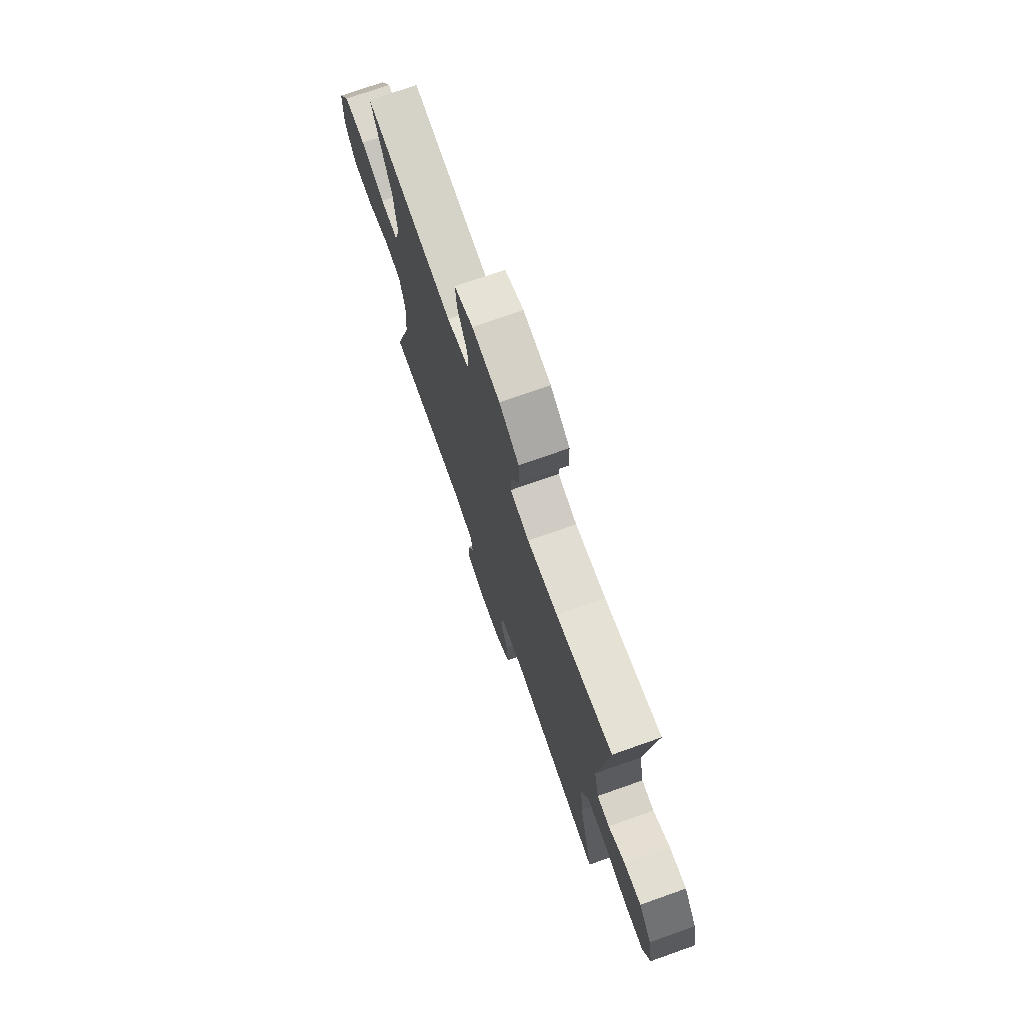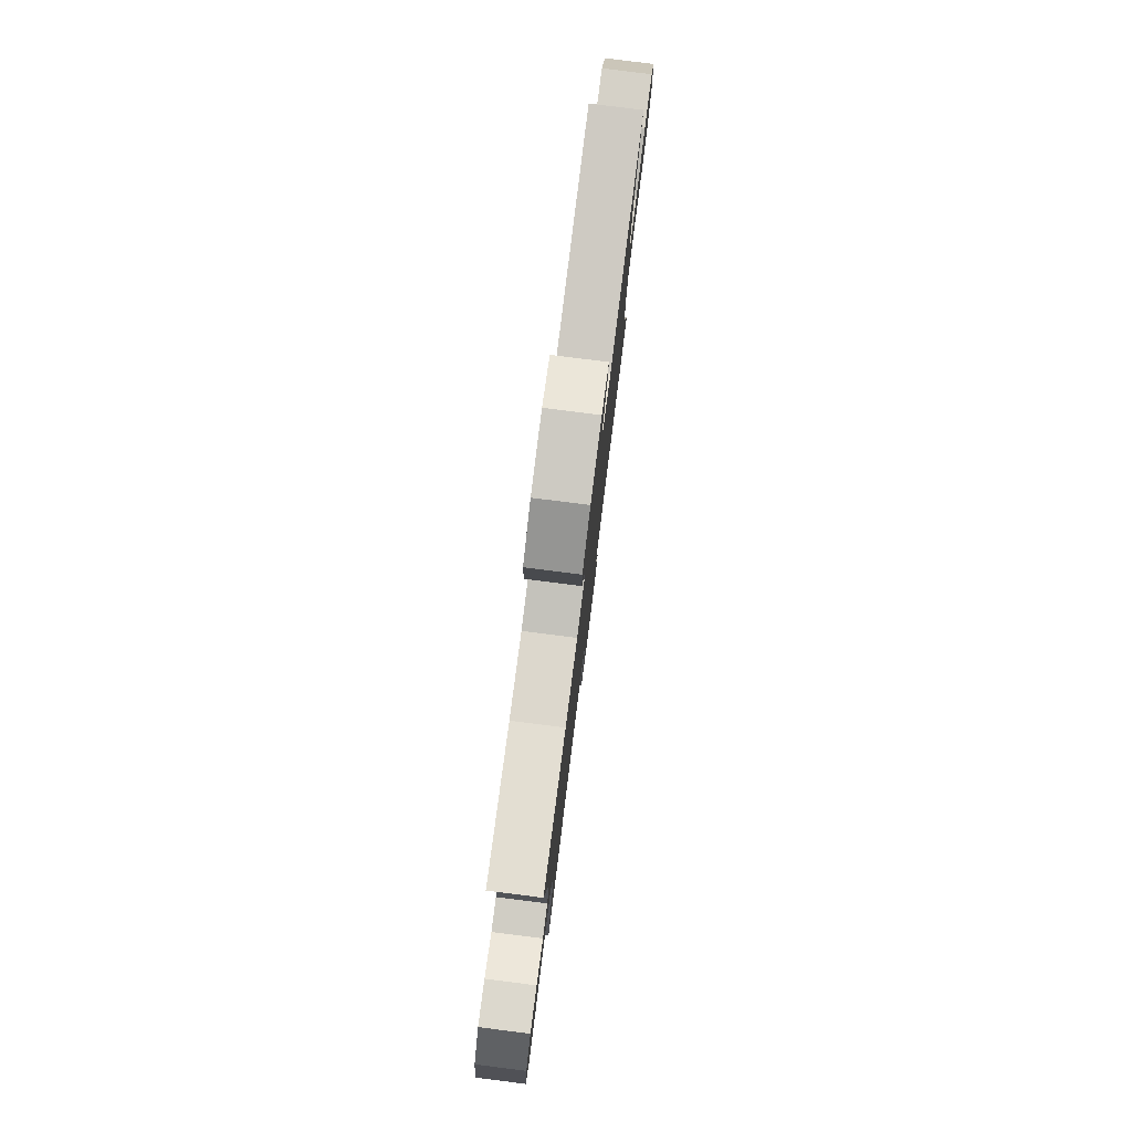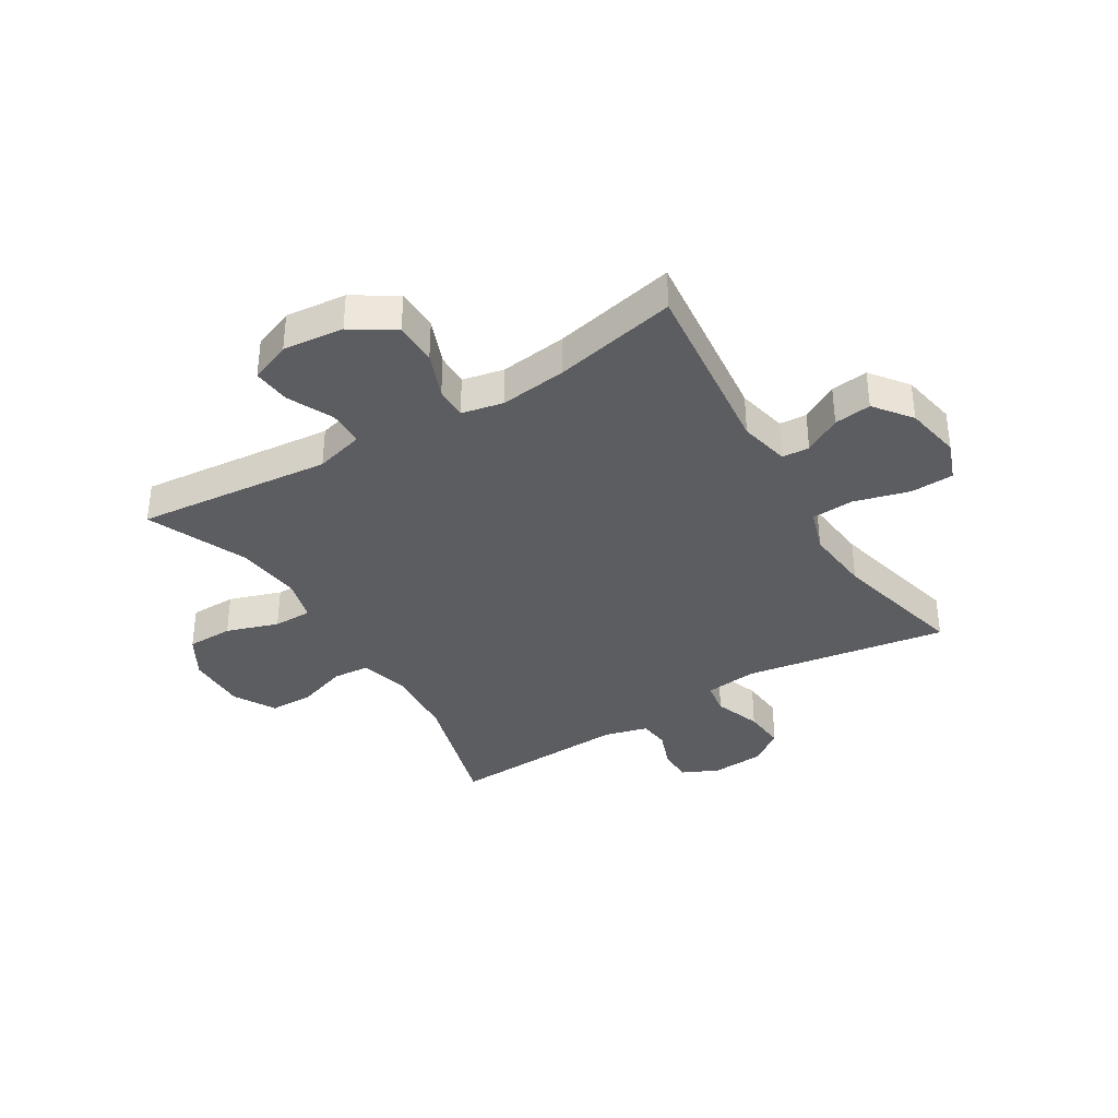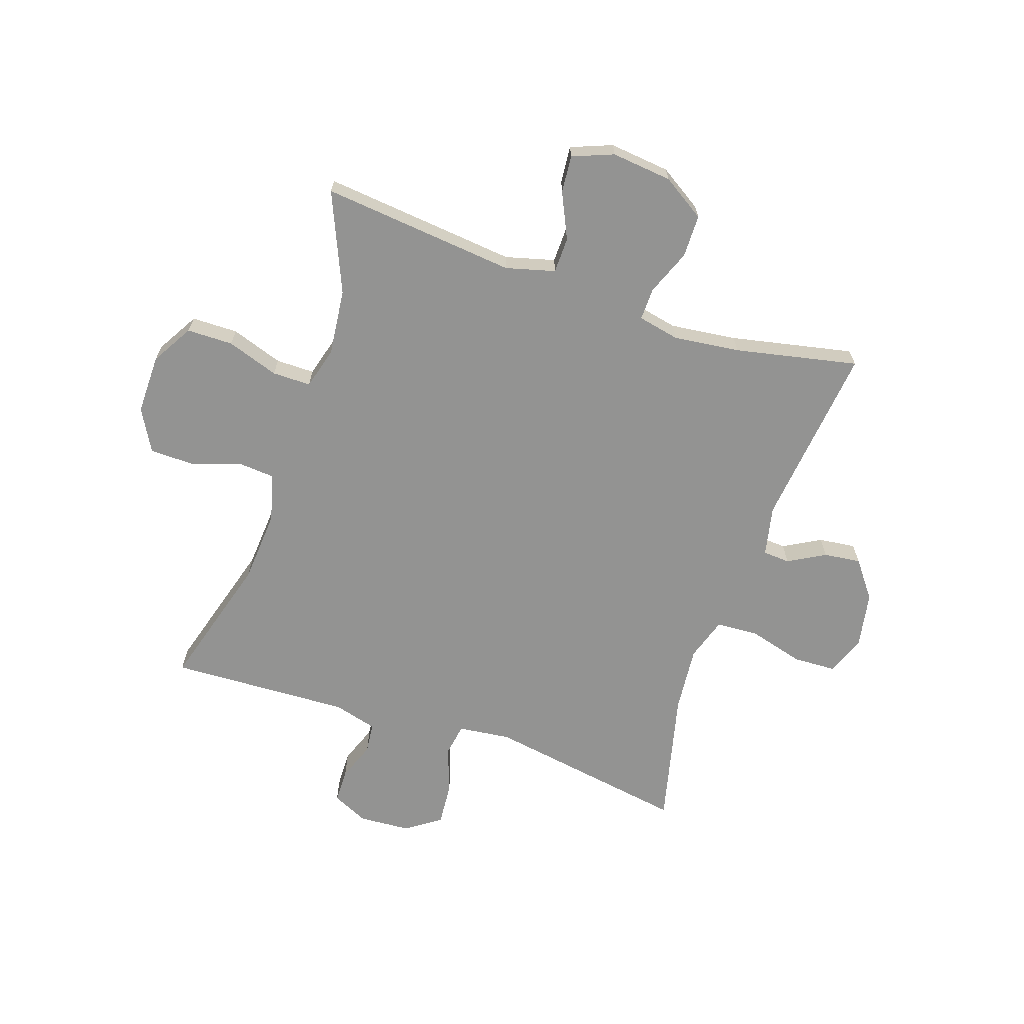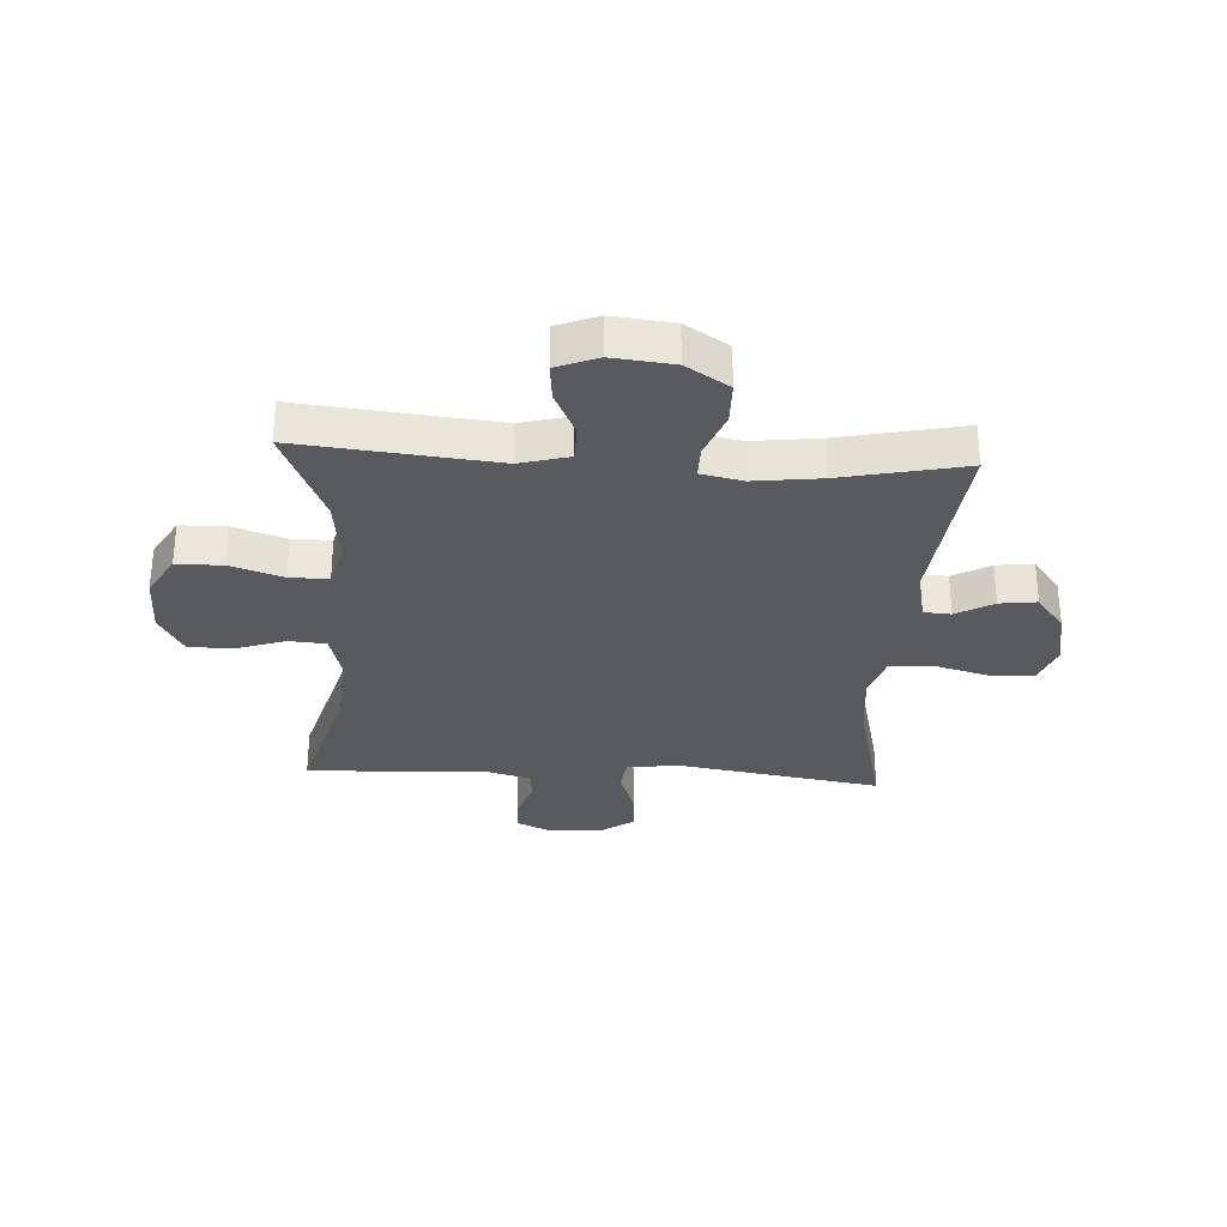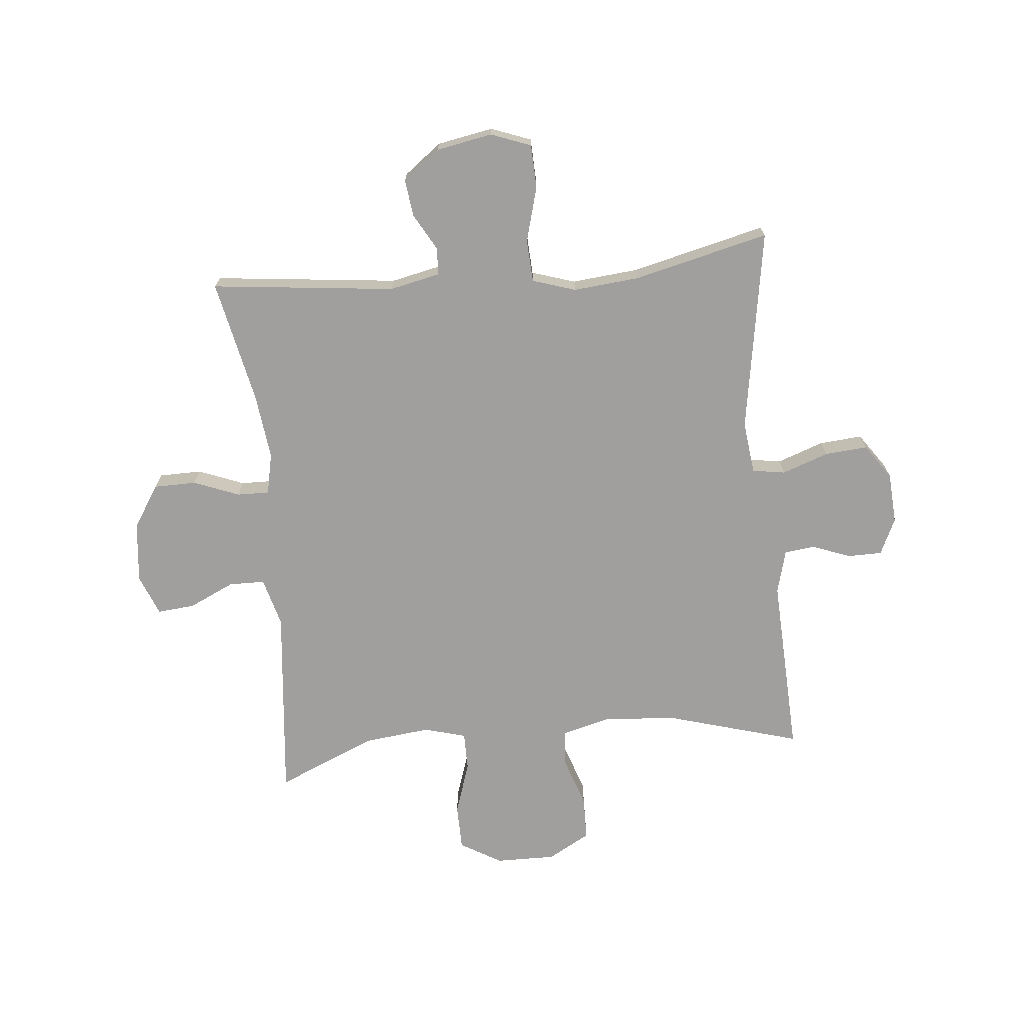
<metadata>
{"format":"obj","ext":"obj","renderer":"f3d","projection":"perspective","resolution":1024,"background":"white","views":[{"elev":73.8,"azim":70.5,"up":"+Z"},{"elev":79.9,"azim":97.2,"up":"+Z"},{"elev":-36.5,"azim":31.4,"up":"+Y"},{"elev":-66.7,"azim":-18.8,"up":"+Y"},{"elev":-31.0,"azim":-3.3,"up":"+Y"},{"elev":-71.3,"azim":95.4,"up":"+Y"}]}
</metadata>
<code>
v 0.5 0.07 -0.5
v 0.148 0.07 -0.443
v 0.057 0.07 -0.454
v 0.048 0.07 -0.511
v 0.077 0.07 -0.592
v 0.083 0.07 -0.666
v 0.023 0.07 -0.708
v -0.066 0.07 -0.714
v -0.129 0.07 -0.685
v -0.13 0.07 -0.626
v -0.105 0.07 -0.559
v -0.111 0.07 -0.506
v -0.187 0.07 -0.486
v -0.5 0.07 -0.5
v -0.433 0.07 -0.267
v -0.424 0.07 -0.14
v -0.446 0.07 -0.057
v -0.51 0.07 -0.052
v -0.596 0.07 -0.081
v -0.672 0.07 -0.08
v -0.713 0.07 -0.007
v -0.712 0.07 0.097
v -0.67 0.07 0.169
v -0.59 0.07 0.17
v -0.5 0.07 0.14
v -0.433 0.07 0.14
v -0.413 0.07 0.213
v -0.426 0.07 0.328
v -0.5 0.07 0.5
v -0.162 0.07 0.466
v -0.077 0.07 0.489
v -0.076 0.07 0.551
v -0.113 0.07 0.63
v -0.119 0.07 0.695
v -0.048 0.07 0.723
v 0.057 0.07 0.712
v 0.131 0.07 0.665
v 0.132 0.07 0.591
v 0.101 0.07 0.512
v 0.1 0.07 0.456
v 0.172 0.07 0.441
v 0.287 0.07 0.455
v 0.5 0.07 0.5
v 0.465 0.07 0.181
v 0.484 0.07 0.094
v 0.531 0.07 0.091
v 0.595 0.07 0.127
v 0.659 0.07 0.135
v 0.708 0.07 0.071
v 0.726 0.07 -0.026
v 0.7 0.07 -0.095
v 0.625 0.07 -0.098
v 0.53 0.07 -0.072
v 0.456 0.07 -0.076
v 0.432 0.07 -0.151
v 0.443 0.07 -0.266
v 0.5 0 -0.5
v 0.148 0 -0.443
v 0.057 0 -0.454
v 0.048 0 -0.511
v 0.077 0 -0.592
v 0.083 0 -0.666
v 0.023 0 -0.708
v -0.066 0 -0.714
v -0.129 0 -0.685
v -0.13 0 -0.626
v -0.105 0 -0.559
v -0.111 0 -0.506
v -0.187 0 -0.486
v -0.5 0 -0.5
v -0.433 0 -0.267
v -0.424 0 -0.14
v -0.446 0 -0.057
v -0.51 0 -0.052
v -0.596 0 -0.081
v -0.672 0 -0.08
v -0.713 0 -0.007
v -0.712 0 0.097
v -0.67 0 0.169
v -0.59 0 0.17
v -0.5 0 0.14
v -0.433 0 0.14
v -0.413 0 0.213
v -0.426 0 0.328
v -0.5 0 0.5
v -0.162 0 0.466
v -0.077 0 0.489
v -0.076 0 0.551
v -0.113 0 0.63
v -0.119 0 0.695
v -0.048 0 0.723
v 0.057 0 0.712
v 0.131 0 0.665
v 0.132 0 0.591
v 0.101 0 0.512
v 0.1 0 0.456
v 0.172 0 0.441
v 0.287 0 0.455
v 0.5 0 0.5
v 0.465 0 0.181
v 0.484 0 0.094
v 0.531 0 0.091
v 0.595 0 0.127
v 0.659 0 0.135
v 0.708 0 0.071
v 0.726 0 -0.026
v 0.7 0 -0.095
v 0.625 0 -0.098
v 0.53 0 -0.072
v 0.456 0 -0.076
v 0.432 0 -0.151
v 0.443 0 -0.266
f 50 51 52 53
f 50 53 54
f 49 50 54
f 46 47 48 49
f 45 46 49 54
f 44 45 54 55
f 42 43 44
f 41 42 44 55
f 36 37 38 39
f 36 39 40
f 35 36 40
f 32 33 34 35
f 31 32 35 40
f 30 31 40 41
f 28 29 30
f 27 28 30 41
f 22 23 24 25
f 22 25 26
f 21 22 26
f 18 19 20 21
f 17 18 21 26
f 16 17 26 27
f 13 14 15
f 12 13 15 16
f 8 9 10 11
f 8 11 12
f 7 8 12
f 4 5 6 7
f 4 7 12
f 3 4 12 16
f 56 1 2
f 27 41 55 56
f 16 27 56
f 2 3 16 56
f 109 108 107 106
f 110 109 106
f 110 106 105
f 105 104 103 102
f 110 105 102 101
f 111 110 101 100
f 100 99 98
f 111 100 98 97
f 95 94 93 92
f 96 95 92
f 96 92 91
f 91 90 89 88
f 96 91 88 87
f 97 96 87 86
f 86 85 84
f 97 86 84 83
f 81 80 79 78
f 82 81 78
f 82 78 77
f 77 76 75 74
f 82 77 74 73
f 83 82 73 72
f 71 70 69
f 72 71 69 68
f 67 66 65 64
f 68 67 64
f 68 64 63
f 63 62 61 60
f 68 63 60
f 72 68 60 59
f 58 57 112
f 112 111 97 83
f 112 83 72
f 112 72 59 58
f 1 57 58 2
f 2 58 59 3
f 3 59 60 4
f 4 60 61 5
f 5 61 62 6
f 6 62 63 7
f 7 63 64 8
f 8 64 65 9
f 9 65 66 10
f 10 66 67 11
f 11 67 68 12
f 12 68 69 13
f 13 69 70 14
f 14 70 71 15
f 15 71 72 16
f 16 72 73 17
f 17 73 74 18
f 18 74 75 19
f 19 75 76 20
f 20 76 77 21
f 21 77 78 22
f 22 78 79 23
f 23 79 80 24
f 24 80 81 25
f 25 81 82 26
f 26 82 83 27
f 27 83 84 28
f 28 84 85 29
f 29 85 86 30
f 30 86 87 31
f 31 87 88 32
f 32 88 89 33
f 33 89 90 34
f 34 90 91 35
f 35 91 92 36
f 36 92 93 37
f 37 93 94 38
f 38 94 95 39
f 39 95 96 40
f 40 96 97 41
f 41 97 98 42
f 42 98 99 43
f 43 99 100 44
f 44 100 101 45
f 45 101 102 46
f 46 102 103 47
f 47 103 104 48
f 48 104 105 49
f 49 105 106 50
f 50 106 107 51
f 51 107 108 52
f 52 108 109 53
f 53 109 110 54
f 54 110 111 55
f 55 111 112 56
f 56 112 57 1

</code>
